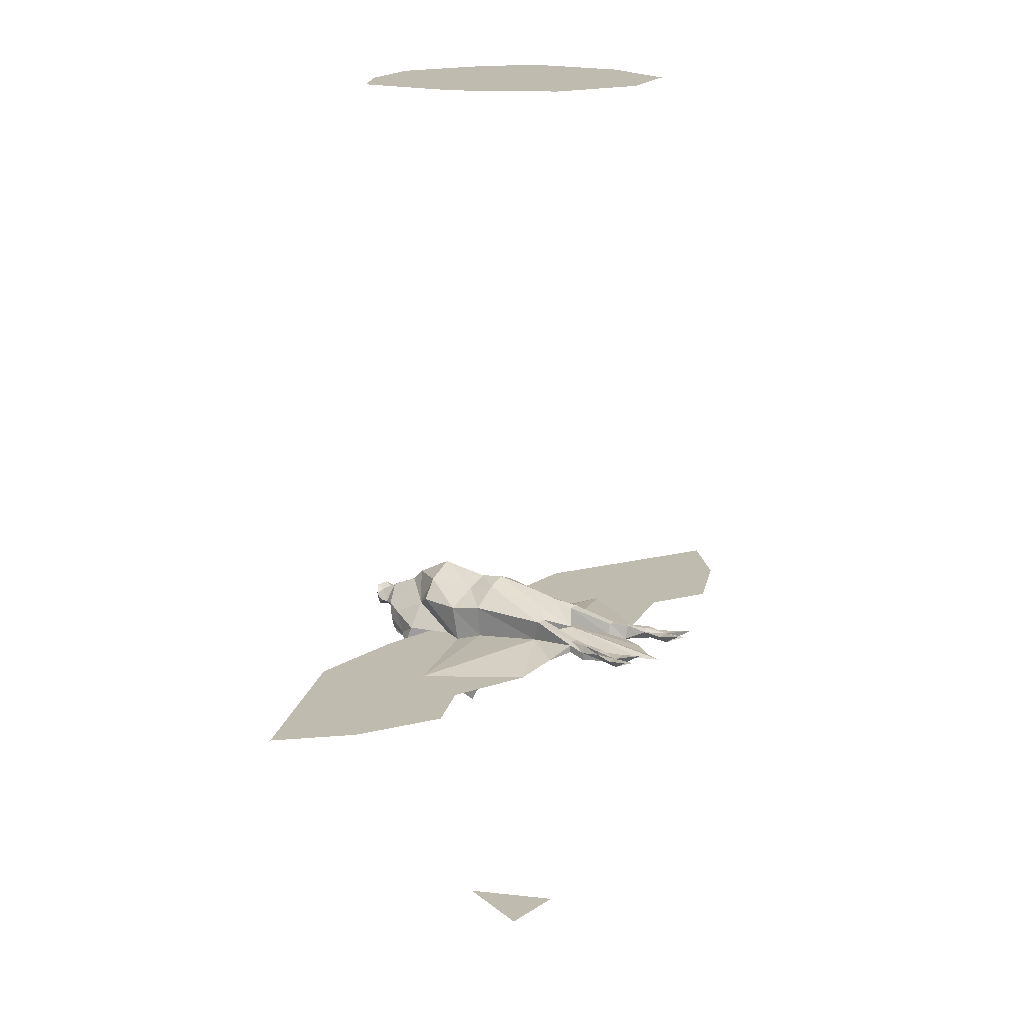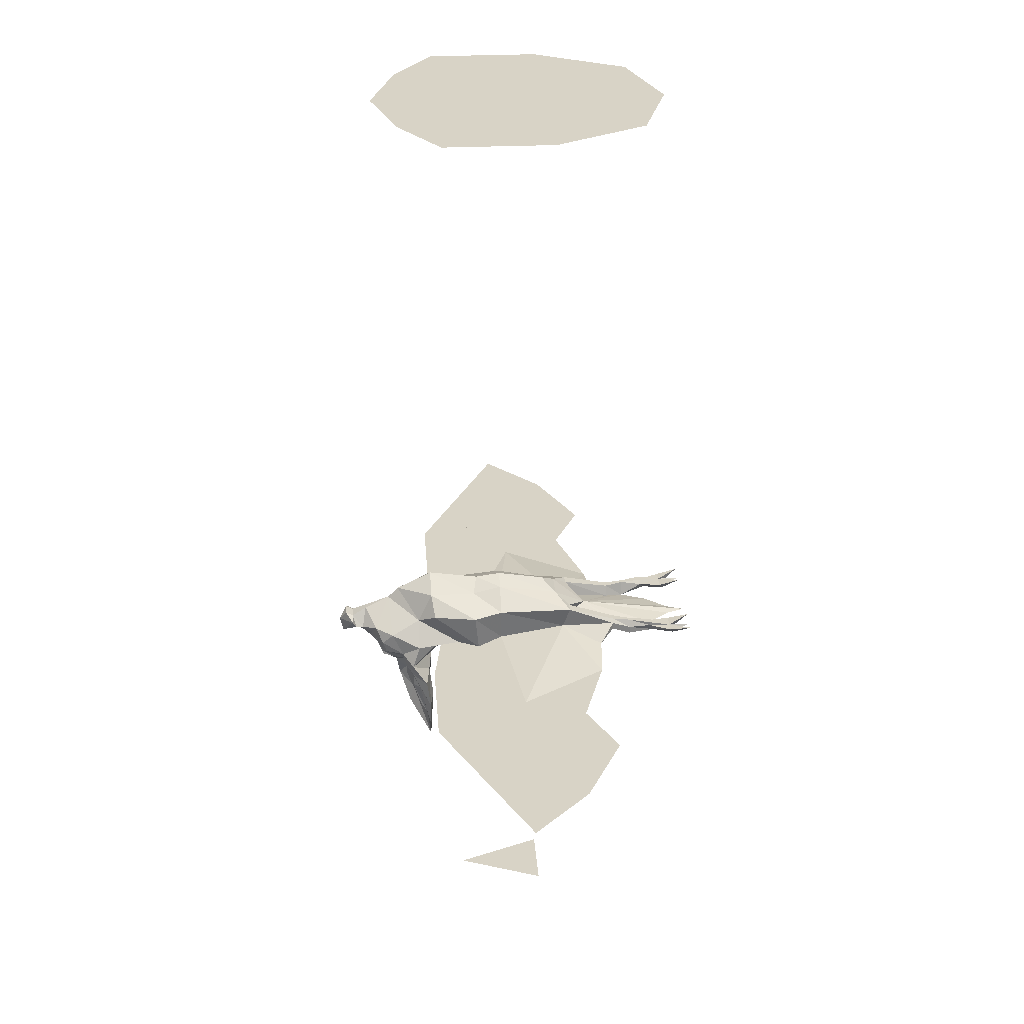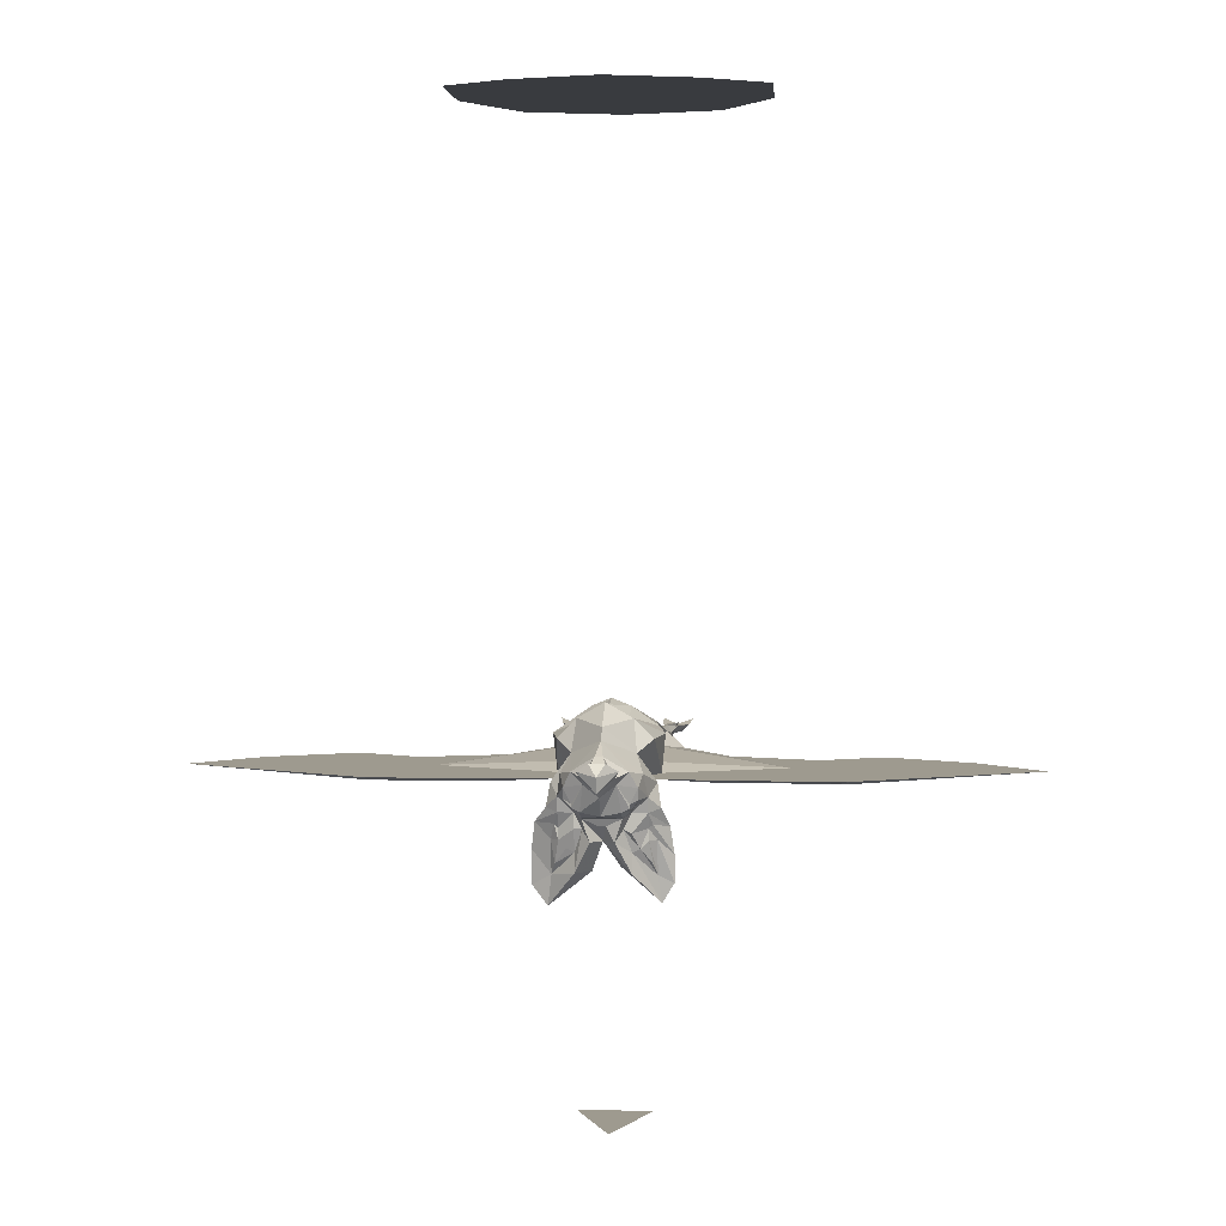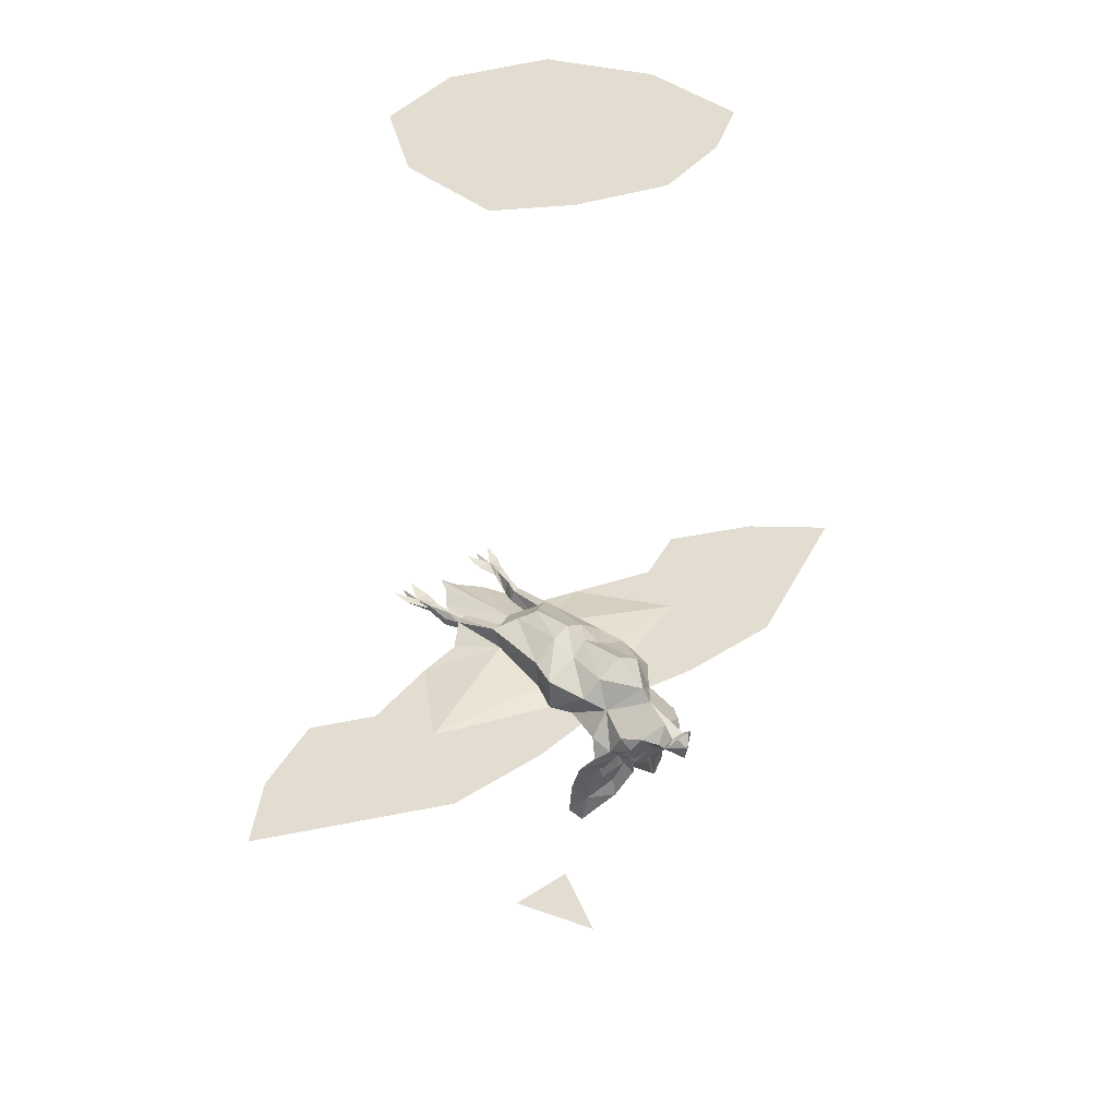
<metadata>
{"format":"obj","ext":"obj","renderer":"f3d","projection":"perspective","resolution":1024,"background":"white","views":[{"elev":15.9,"azim":-53.9,"up":"+Y"},{"elev":28.2,"azim":-93.9,"up":"+Y"},{"elev":3.8,"azim":-175.7,"up":"+Y"},{"elev":35.4,"azim":138.6,"up":"+Y"}]}
</metadata>
<code>
v 0.25 0 0.07812
v 0.1641 0 0.2422
v 0 0 0.3047
v 0.25 0 -0.1172
v 0.1406 0 -0.2031
v 0 0 -0.2422
v -0.1406 0 -0.2031
v -0.25 0 -0.1172
v -0.25 0 0.07812
v -0.1641 0 0.2422
v 0 0 0.3438
v -0.2031 0 0.2812
v -0.3125 0 0.08594
v -0.3125 0 -0.1484
v -0.1797 0 -0.2344
v 0 0 -0.2891
v 0.1797 0 -0.2344
v 0.3125 0 -0.1484
v 0.3125 0 0.08594
v 0.2031 0 0.2812
v 0 -1.336 -0.1328
v 0.0625 -1.312 -0.1562
v 0.07812 -1.312 -0.1172
v 0.07812 -1.32 -0.1016
v 0.05469 -1.312 -0.01562
v 0 -1.32 -0.01562
v -0.07812 -1.32 -0.1016
v -0.0625 -1.312 -0.1562
v -0.1094 -1.359 -0.2266
v -0.03906 -1.367 -0.1953
v 0 -1.367 -0.1797
v 0.03906 -1.367 -0.1953
v 0.1094 -1.359 -0.2266
v 0.1016 -1.312 -0.2109
v 0.2188 -1.312 -0.1797
v 0.2266 -1.32 -0.1562
v 0.1016 -1.312 -0.07031
v 0.08594 -1.297 -0.01562
v 0.07031 -1.281 0.1328
v 0.03906 -1.305 0.1484
v 0 -1.312 0.1484
v -0.05469 -1.312 -0.01562
v -0.08594 -1.297 -0.01562
v -0.1016 -1.312 -0.07031
v -0.2266 -1.312 -0.1562
v -0.2266 -1.32 -0.1562
v -0.2188 -1.312 -0.1797
v -0.07812 -1.312 -0.1172
v -0.1016 -1.312 -0.2109
v -0.08594 -1.336 -0.25
v -0.08594 -1.367 -0.2422
v -0.125 -1.398 -0.1953
v -0.05469 -1.398 -0.1875
v 0 -1.398 -0.2031
v 0.05469 -1.398 -0.1875
v 0.1328 -1.391 -0.2031
v 0.08594 -1.367 -0.2422
v 0.08594 -1.336 -0.25
v 0.0625 -1.258 -0.2109
v 0.09375 -1.234 -0.1719
v 0.2266 -1.312 -0.1562
v 0.4219 -1.312 -0.1406
v 0.4609 -1.312 -0.1797
v 0.4453 -1.32 -0.1562
v 0.3516 -1.312 0.02344
v 0.3672 -1.312 0.02344
v 0.2266 -1.312 0.2109
v 0.3828 -1.312 0.03125
v 0.4609 -1.312 -0.125
v 0.4922 -1.312 -0.125
v 0.8516 -1.312 0.007812
v 0.4609 -1.32 -0.1562
v 0.4062 -1.312 0.1562
v 0.5391 -1.312 0.2188
v 0.5547 -1.312 0.05469
v 0.5703 -1.312 0.05469
v 0.5781 -1.312 0.05469
v 0.08594 -1.398 -0.2266
v 0.05469 -1.398 -0.2422
v 0.05469 -1.367 -0.2422
v 0.09375 -1.391 -0.2266
v 0.08594 -1.422 -0.2266
v 0.07031 -1.438 -0.2266
v 0.05469 -1.445 -0.2266
v 0.03906 -1.398 -0.2422
v 0.02344 -1.422 -0.2578
v 0.03906 -1.375 -0.2656
v 0.05469 -1.359 -0.2734
v 0.0625 -1.352 -0.2578
v 0.09375 -1.469 -0.2109
v 0.1016 -1.492 -0.1953
v 0.05469 -1.484 -0.2344
v 0.02344 -1.484 -0.2031
v 0 -1.422 -0.2344
v 0.007812 -1.391 -0.2578
v -0.007812 -1.391 -0.2578
v -0.03906 -1.375 -0.2656
v 0 -1.367 -0.2969
v 0.03906 -1.359 -0.2969
v 0.05469 -1.352 -0.2969
v 0.07031 -1.336 -0.2891
v 0.07031 -1.344 -0.2656
v 0.07031 -1.312 -0.2969
v 0.07812 -1.289 -0.2734
v 0.05469 -1.281 -0.3125
v 0 -1.227 -0.2812
v 0 -1.203 -0.2578
v 0.05469 -1.195 -0.1797
v 0.03906 -1.203 -0.07812
v 0.1094 -1.234 -0.07812
v 0.09375 -1.227 -0.01562
v 0.1328 -1.297 0.2188
v 0.09375 -1.281 0.25
v 0.09375 -1.266 0.25
v 0.1016 -1.273 0.2891
v 0.1016 -1.289 0.2891
v 0.0625 -1.281 0.25
v 0.04688 -1.266 0.1484
v 0 -1.258 0.1875
v -0.03906 -1.305 0.1484
v -0.07031 -1.281 0.1328
v -0.09375 -1.227 -0.01562
v -0.1094 -1.234 -0.07812
v -0.3516 -1.312 0.02344
v -0.4219 -1.312 -0.1328
v -0.3828 -1.312 0.03125
v -0.2266 -1.312 0.2109
v -0.3672 -1.312 0.02344
v -0.4453 -1.32 -0.1484
v -0.4609 -1.312 -0.1797
v 0.1016 -1.422 -0.2109
v 0.1406 -1.445 -0.1875
v 0.1406 -1.516 -0.1797
v 0.1094 -1.555 -0.1875
v 0.07812 -1.453 -0.1797
v -0.03125 -1.477 -0.1953
v -0.05469 -1.484 -0.2344
v -0.02344 -1.422 -0.2578
v -0.05469 -1.406 -0.2422
v -0.08594 -1.398 -0.2266
v -0.05469 -1.367 -0.2422
v -0.03906 -1.398 -0.2422
v -0.07031 -1.438 -0.2266
v -0.08594 -1.422 -0.2266
v -0.1016 -1.422 -0.2109
v -0.09375 -1.391 -0.2266
v -0.1328 -1.453 -0.1875
v -0.07812 -1.453 -0.1797
v -0.1094 -1.547 -0.1875
v -0.05469 -1.445 -0.2266
v -0.09375 -1.469 -0.2109
v -0.1016 -1.492 -0.1953
v -0.1328 -1.508 -0.1875
v -0.05469 -1.359 -0.2734
v -0.03906 -1.359 -0.2969
v -0.03125 -1.305 -0.3203
v 0 -1.328 -0.3281
v 0.03125 -1.305 -0.3203
v 0.05469 -1.344 -0.2969
v -0.0625 -1.352 -0.2578
v -0.07031 -1.336 -0.2891
v -0.05469 -1.344 -0.2969
v -0.05469 -1.352 -0.2969
v -0.07031 -1.312 -0.2969
v -0.05469 -1.281 -0.3125
v -0.03125 -1.289 -0.3438
v 0 -1.312 -0.3438
v 0.03125 -1.289 -0.3438
v -0.07812 -1.289 -0.2734
v -0.007812 -1.25 -0.3359
v -0.01562 -1.266 -0.3672
v -0.03125 -1.289 -0.3594
v 0 -1.305 -0.3594
v 0.03125 -1.289 -0.3594
v 0.01562 -1.266 -0.3672
v 0.007812 -1.25 -0.3359
v 0.01562 -1.258 -0.3828
v -0.01562 -1.258 -0.3828
v -0.03906 -1.273 -0.3672
v 0 -1.312 -0.3906
v 0.03906 -1.273 -0.375
v 0 -1.281 -0.3984
v -0.07031 -1.344 -0.2656
v -0.0625 -1.258 -0.2109
v -0.05469 -1.195 -0.1797
v 0 -1.164 -0.1797
v 0 -1.18 -0.07031
v 0 -1.172 -0.01562
v 0.03906 -1.188 -0.01562
v 0.03125 -1.211 0.1172
v 0.07812 -1.234 0.1484
v 0.08594 -1.258 0.25
v 0.09375 -1.258 0.2891
v 0.1094 -1.258 0.3359
v 0.1094 -1.266 0.3359
v 0.1016 -1.281 0.3438
v 0.07812 -1.289 0.2891
v 0.07031 -1.258 0.25
v 0.05469 -1.234 0.1484
v 0.05469 -1.289 0.3438
v 0.01562 -1.289 0.3906
v -0.09375 -1.234 -0.1719
v -0.03906 -1.203 -0.07812
v -0.03906 -1.188 -0.01562
v -0.03125 -1.211 0.1172
v 0 -1.188 0.08594
v 0.08594 -1.258 0.2891
v 0.09375 -1.258 0.3359
v 0.1094 -1.266 0.3828
v 0.1328 -1.266 0.3828
v 0.1172 -1.281 0.3906
v 0.09375 -1.281 0.3906
v 0.08594 -1.266 0.3359
v 0.7188 -1.312 0.1328
v 0.07812 -1.266 0.3828
v 0.08594 -1.258 0.4297
v 0.1094 -1.266 0.4297
v 0.1406 -1.258 0.4297
v -0.07812 -1.234 0.1484
v -0.05469 -1.234 0.1484
v -0.04688 -1.266 0.1484
v -0.0625 -1.281 0.25
v -0.09375 -1.281 0.25
v -0.1328 -1.297 0.2188
v -0.07031 -1.258 0.25
v -0.07812 -1.289 0.2891
v -0.1016 -1.289 0.2891
v -0.09375 -1.266 0.25
v -0.08594 -1.258 0.25
v -0.09375 -1.258 0.2891
v -0.08594 -1.258 0.2891
v -0.05469 -1.289 0.3438
v -0.01562 -1.289 0.3906
v 0 -1.289 0.4297
v -0.1016 -1.273 0.2891
v -0.1094 -1.266 0.3359
v -0.1094 -1.258 0.3359
v -0.09375 -1.258 0.3359
v -0.08594 -1.266 0.3359
v -0.1016 -1.281 0.3438
v -0.1328 -1.266 0.3828
v -0.1094 -1.266 0.3828
v -0.07812 -1.266 0.3828
v -0.09375 -1.281 0.3906
v -0.1172 -1.281 0.3906
v -0.1406 -1.258 0.4297
v -0.1094 -1.266 0.4297
v -0.07812 -1.258 0.4297
v -0.4922 -1.312 -0.125
v -0.4609 -1.312 -0.125
v -0.4062 -1.312 0.1562
v -0.5391 -1.312 0.2188
v -0.5547 -1.312 0.05469
v -0.8516 -1.312 0.007812
v -0.4609 -1.32 -0.1562
v -0.5781 -1.312 0.05469
v -0.5703 -1.312 0.05469
v -0.7188 -1.312 0.1328
v 0 0 -0.0625
v -0.04688 0 0.03125
v 0.04688 0 0.03125
v 0 -2.016 -0.1094
v -0.07812 -2.016 0.07812
v 0.07812 -2.016 0.07812
f 1 2 3
f 1 3 4
f 4 3 5
f 5 3 6
f 6 3 7
f 7 3 8
f 8 3 9
f 9 3 10
f 11 12 13
f 11 13 14
f 11 14 15
f 11 15 16
f 11 16 17
f 11 17 18
f 11 18 19
f 11 19 20
f 21 22 23
f 21 23 24
f 21 24 25
f 21 25 26
f 21 26 27
f 21 27 28
f 25 40 26
f 26 40 41
f 26 41 42
f 26 42 27
f 27 48 28
f 29 52 53
f 29 53 30
f 30 53 31
f 31 53 54
f 31 54 55
f 31 55 32
f 32 55 33
f 33 55 56
f 86 92 93
f 86 93 94
f 86 94 87
f 87 94 95
f 40 119 41
f 41 119 120
f 41 120 42
f 93 135 55
f 93 55 94
f 94 55 54
f 94 54 53
f 94 53 136
f 94 136 137
f 94 137 138
f 94 138 96
f 94 96 95
f 132 56 55
f 132 55 135
f 52 147 53
f 53 147 148
f 53 148 136
f 138 97 96
f 195 210 211
f 195 211 196
f 196 211 212
f 196 212 213
f 208 213 209
f 212 215 213
f 236 240 241
f 238 242 239
f 239 243 240
f 240 243 244
f 240 244 245
f 240 245 241
f 21 28 29
f 21 29 30
f 21 30 31
f 21 31 32
f 21 32 33
f 21 33 34
f 21 34 22
f 22 34 23
f 24 37 25
f 25 37 38
f 25 38 39
f 25 39 40
f 27 42 43
f 27 43 44
f 28 48 49
f 28 49 29
f 29 49 50
f 29 50 51
f 33 57 58
f 33 58 34
f 34 58 59
f 34 59 23
f 23 59 60
f 23 60 37
f 23 37 61
f 23 61 35
f 35 61 62
f 35 62 63
f 65 67 68
f 65 68 69
f 65 69 62
f 62 69 70
f 62 70 63
f 63 70 71
f 74 77 75
f 77 70 75
f 75 70 69
f 80 87 88
f 80 88 89
f 80 89 58
f 80 58 57
f 87 95 96
f 87 96 97
f 87 97 98
f 87 98 99
f 87 99 88
f 88 99 100
f 89 102 58
f 58 102 103
f 58 103 104
f 58 104 59
f 59 104 105
f 59 105 106
f 59 106 107
f 59 107 108
f 59 108 60
f 60 108 109
f 60 109 110
f 60 110 37
f 37 110 111
f 37 111 38
f 38 111 39
f 113 114 115
f 113 115 116
f 113 116 117
f 113 117 39
f 39 117 40
f 40 117 118
f 40 118 119
f 42 120 43
f 43 120 121
f 43 121 122
f 43 122 123
f 43 123 44
f 124 125 126
f 124 126 127
f 47 130 45
f 47 45 44
f 47 44 48
f 97 141 154
f 97 154 155
f 97 155 98
f 98 155 156
f 98 156 157
f 98 157 99
f 99 157 158
f 99 158 100
f 100 158 159
f 101 159 103
f 101 103 102
f 141 160 154
f 154 163 155
f 155 163 156
f 156 163 162
f 156 162 164
f 156 164 165
f 156 165 166
f 156 166 157
f 157 166 167
f 157 167 158
f 158 167 168
f 158 168 105
f 158 105 103
f 158 103 159
f 164 162 161
f 164 161 50
f 164 50 169
f 164 169 165
f 165 169 106
f 165 106 170
f 165 170 166
f 166 170 171
f 166 171 172
f 166 172 173
f 166 173 167
f 167 173 168
f 168 173 174
f 168 174 175
f 168 175 176
f 168 176 105
f 105 176 106
f 106 176 170
f 170 176 175
f 170 175 171
f 171 175 177
f 171 177 178
f 171 178 179
f 171 179 172
f 174 181 175
f 175 181 177
f 50 161 183
f 50 183 160
f 50 160 141
f 50 141 51
f 103 105 104
f 106 169 184
f 106 184 107
f 107 184 185
f 107 185 186
f 107 186 108
f 108 186 187
f 108 187 109
f 109 187 188
f 109 188 189
f 109 189 110
f 110 189 111
f 111 189 190
f 111 190 191
f 111 191 39
f 39 191 114
f 114 191 192
f 114 192 193
f 114 193 115
f 115 193 194
f 115 194 195
f 115 195 116
f 116 195 196
f 116 196 197
f 116 197 117
f 117 197 198
f 117 198 199
f 117 199 118
f 169 50 49
f 169 49 184
f 184 49 48
f 184 48 44
f 184 44 202
f 184 202 185
f 185 202 123
f 185 123 203
f 185 203 186
f 186 203 187
f 187 203 204
f 187 204 188
f 188 204 205
f 188 205 206
f 188 206 189
f 189 206 190
f 190 206 205
f 190 205 119
f 190 119 199
f 190 199 191
f 191 199 198
f 191 198 192
f 192 198 207
f 192 207 193
f 193 207 208
f 193 208 194
f 196 213 197
f 197 213 207
f 197 207 198
f 44 123 202
f 207 213 208
f 118 199 119
f 203 123 122
f 203 122 204
f 204 122 219
f 204 219 205
f 205 219 220
f 205 220 119
f 119 220 221
f 119 221 120
f 120 221 222
f 120 222 223
f 120 223 121
f 221 220 225
f 221 225 222
f 222 226 223
f 223 226 227
f 223 227 228
f 121 228 219
f 121 219 122
f 220 219 229
f 220 229 225
f 225 229 230
f 225 230 231
f 225 231 222
f 222 231 226
f 228 229 219
f 229 228 235
f 229 235 230
f 230 235 236
f 230 236 237
f 230 237 231
f 231 237 238
f 231 238 226
f 226 238 239
f 226 239 240
f 226 240 227
f 227 240 235
f 227 235 228
f 235 240 236
f 45 130 125
f 125 130 249
f 125 249 250
f 125 250 126
f 249 256 250
f 250 256 253
f 130 254 249
f 256 252 253
f 22 23 35
f 22 35 23
f 37 61 65
f 37 65 38
f 37 38 65
f 37 65 61
f 61 65 62
f 61 62 65
f 67 68 73
f 67 73 68
f 68 73 74
f 68 74 73
f 74 68 75
f 74 75 68
f 68 75 69
f 68 69 75
f 38 39 67
f 38 67 65
f 38 65 39
f 39 65 67
f 39 67 112
f 39 112 113
f 39 113 112
f 39 112 67
f 112 39 114
f 112 114 113
f 43 44 124
f 43 124 44
f 44 124 45
f 44 45 124
f 124 45 125
f 124 125 45
f 47 48 28
f 47 28 48
f 117 118 119
f 117 119 118
f 119 117 197
f 119 197 200
f 119 200 201
f 119 201 200
f 119 200 197
f 119 197 117
f 70 71 77
f 70 77 71
f 71 77 214
f 71 214 77
f 77 214 74
f 77 74 214
f 121 223 224
f 121 224 127
f 121 127 43
f 121 43 124
f 121 124 127
f 121 127 224
f 121 224 223
f 221 222 119
f 221 119 222
f 222 119 226
f 223 228 224
f 224 228 121
f 222 226 119
f 119 226 232
f 119 232 226
f 232 119 233
f 232 233 119
f 119 233 234
f 119 234 233
f 234 119 201
f 234 201 119
f 126 127 251
f 126 251 252
f 126 252 253
f 126 253 250
f 126 250 253
f 126 253 252
f 126 252 251
f 126 251 127
f 249 254 256
f 249 256 254
f 254 256 258
f 254 258 256
f 256 258 252
f 258 256 252
f 43 127 124
f 23 35 24
f 27 47 48
f 65 62 64
f 65 64 66
f 65 66 67
f 64 72 69
f 64 69 68
f 64 68 66
f 66 68 67
f 74 75 76
f 74 76 77
f 75 69 72
f 75 72 76
f 76 72 70
f 76 70 77
f 124 127 128
f 124 128 125
f 126 250 128
f 126 128 127
f 249 255 256
f 250 253 257
f 250 257 255
f 250 255 129
f 250 129 128
f 128 129 125
f 253 252 257
f 257 252 256
f 257 256 255
f 24 35 36
f 27 46 47
f 35 63 36
f 36 63 64
f 63 71 72
f 63 72 64
f 46 129 47
f 47 129 130
f 255 254 130
f 255 130 129
f 24 36 37
f 27 44 45
f 27 45 46
f 36 64 61
f 36 61 37
f 45 125 46
f 46 125 129
f 61 64 62
f 70 72 71
f 249 254 255
f 29 51 52
f 33 56 57
f 80 85 86
f 80 86 87
f 84 92 85
f 85 92 86
f 56 81 57
f 81 56 131
f 131 56 132
f 51 146 52
f 52 146 147
f 137 150 138
f 138 150 142
f 138 142 97
f 145 147 146
f 142 141 97
f 78 79 80
f 78 80 57
f 78 82 79
f 79 82 83
f 139 140 51
f 139 51 141
f 139 143 140
f 140 143 144
f 78 57 81
f 78 81 82
f 79 83 84
f 79 84 85
f 79 85 80
f 82 81 131
f 139 141 142
f 139 142 143
f 140 144 145
f 140 145 146
f 140 146 51
f 142 150 143
f 83 82 90
f 143 151 144
f 83 90 84
f 84 90 91
f 82 131 90
f 90 131 91
f 144 151 152
f 144 152 145
f 143 150 152
f 143 152 151
f 84 91 92
f 91 131 132
f 91 132 133
f 91 133 134
f 91 134 92
f 137 149 150
f 145 152 153
f 145 153 147
f 150 149 152
f 152 149 153
f 88 100 101
f 88 101 102
f 88 102 89
f 100 159 101
f 154 160 161
f 154 161 162
f 154 162 163
f 160 183 161
f 92 134 93
f 93 134 135
f 132 135 133
f 133 135 134
f 136 148 149
f 136 149 137
f 153 149 148
f 153 148 147
f 172 179 180
f 172 180 173
f 173 180 174
f 174 180 181
f 194 208 209
f 194 209 195
f 195 209 210
f 209 213 215
f 236 241 242
f 236 242 237
f 237 242 238
f 239 242 243
f 177 181 182
f 177 182 178
f 178 182 179
f 179 182 180
f 180 182 181
f 209 215 216
f 209 216 212
f 209 212 217
f 209 217 211
f 209 211 218
f 209 218 210
f 210 218 211
f 215 212 216
f 212 211 217
f 241 245 246
f 241 246 242
f 242 246 245
f 242 245 247
f 242 247 244
f 242 244 248
f 242 248 243
f 243 248 244
f 244 247 245
f 259 260 261
f 262 263 264

</code>
